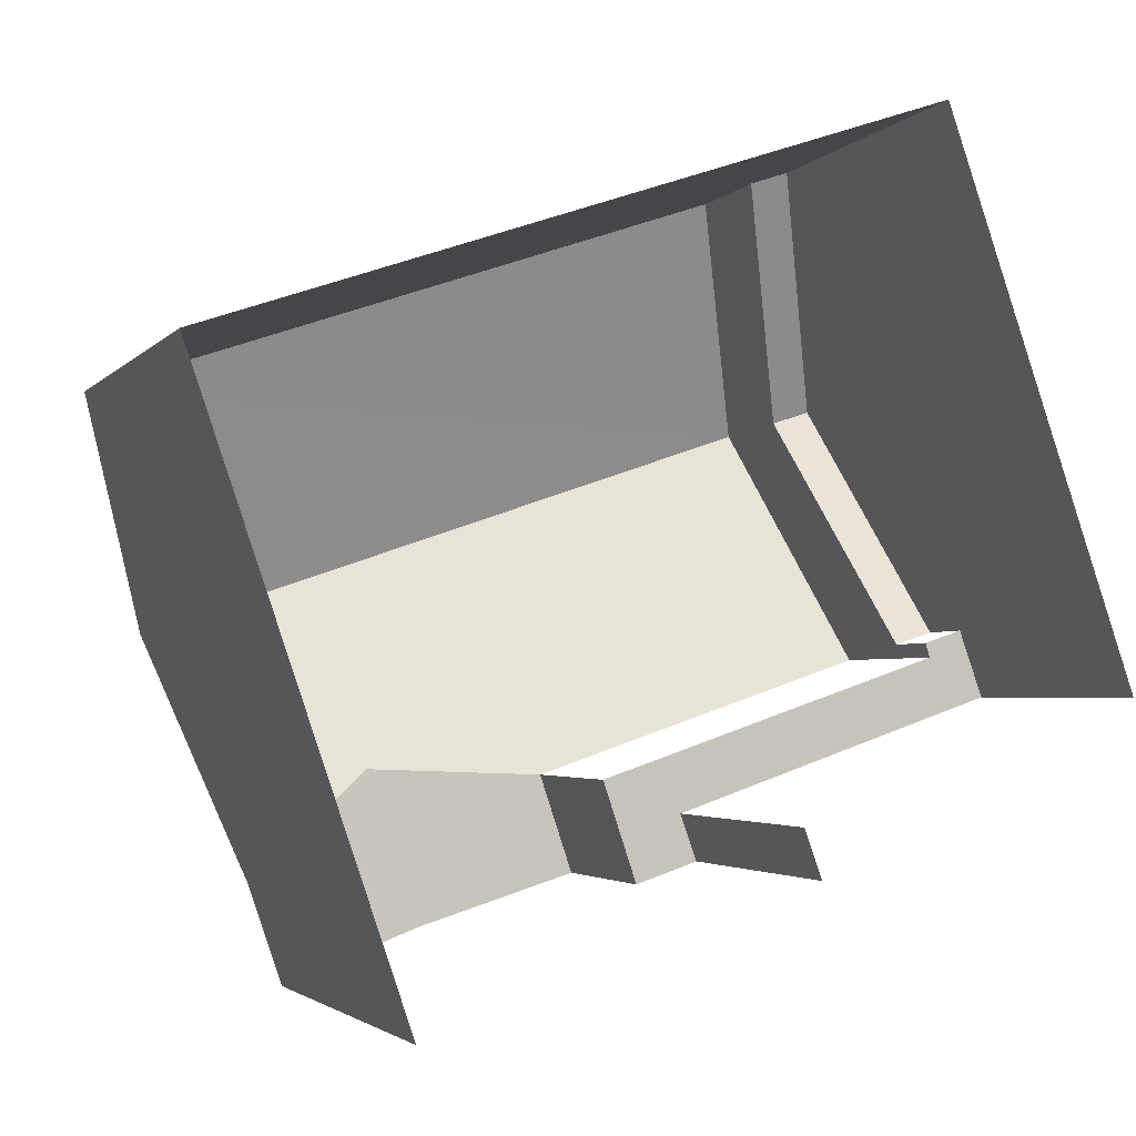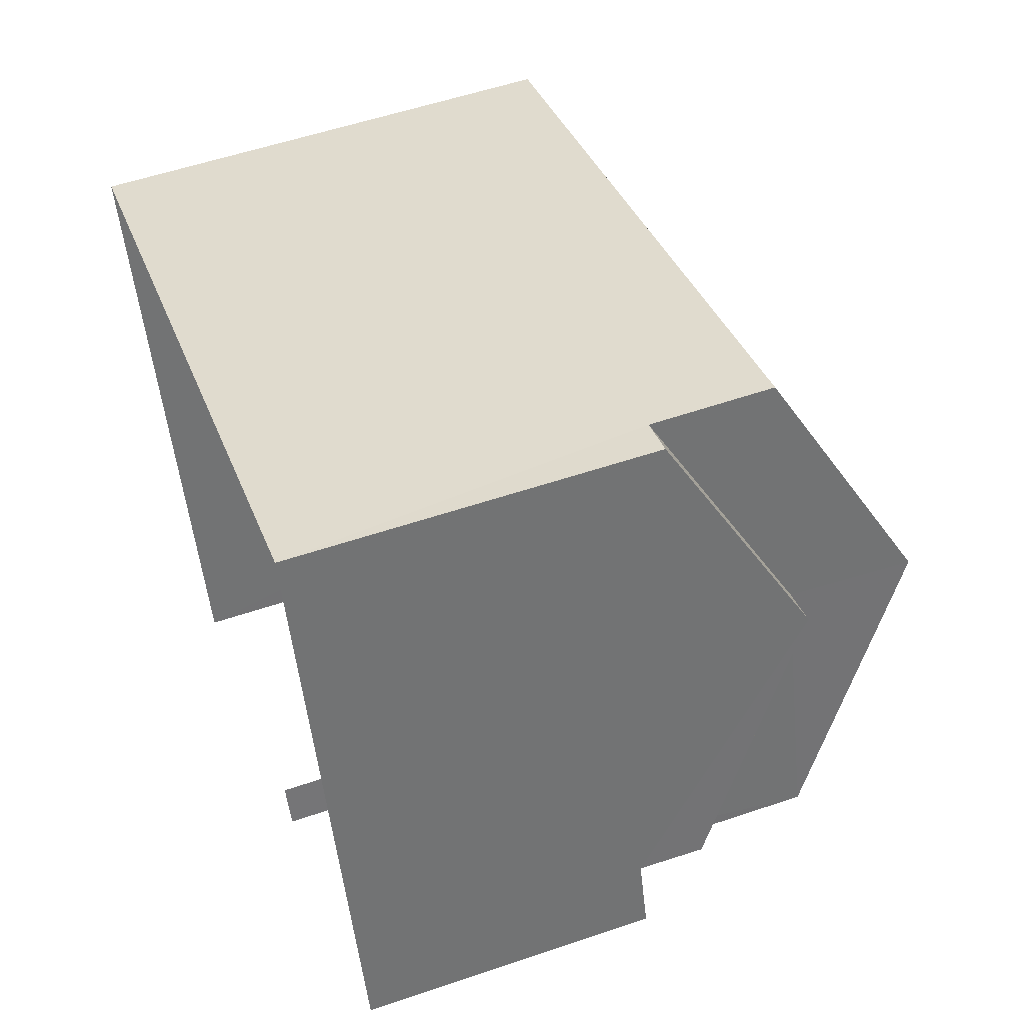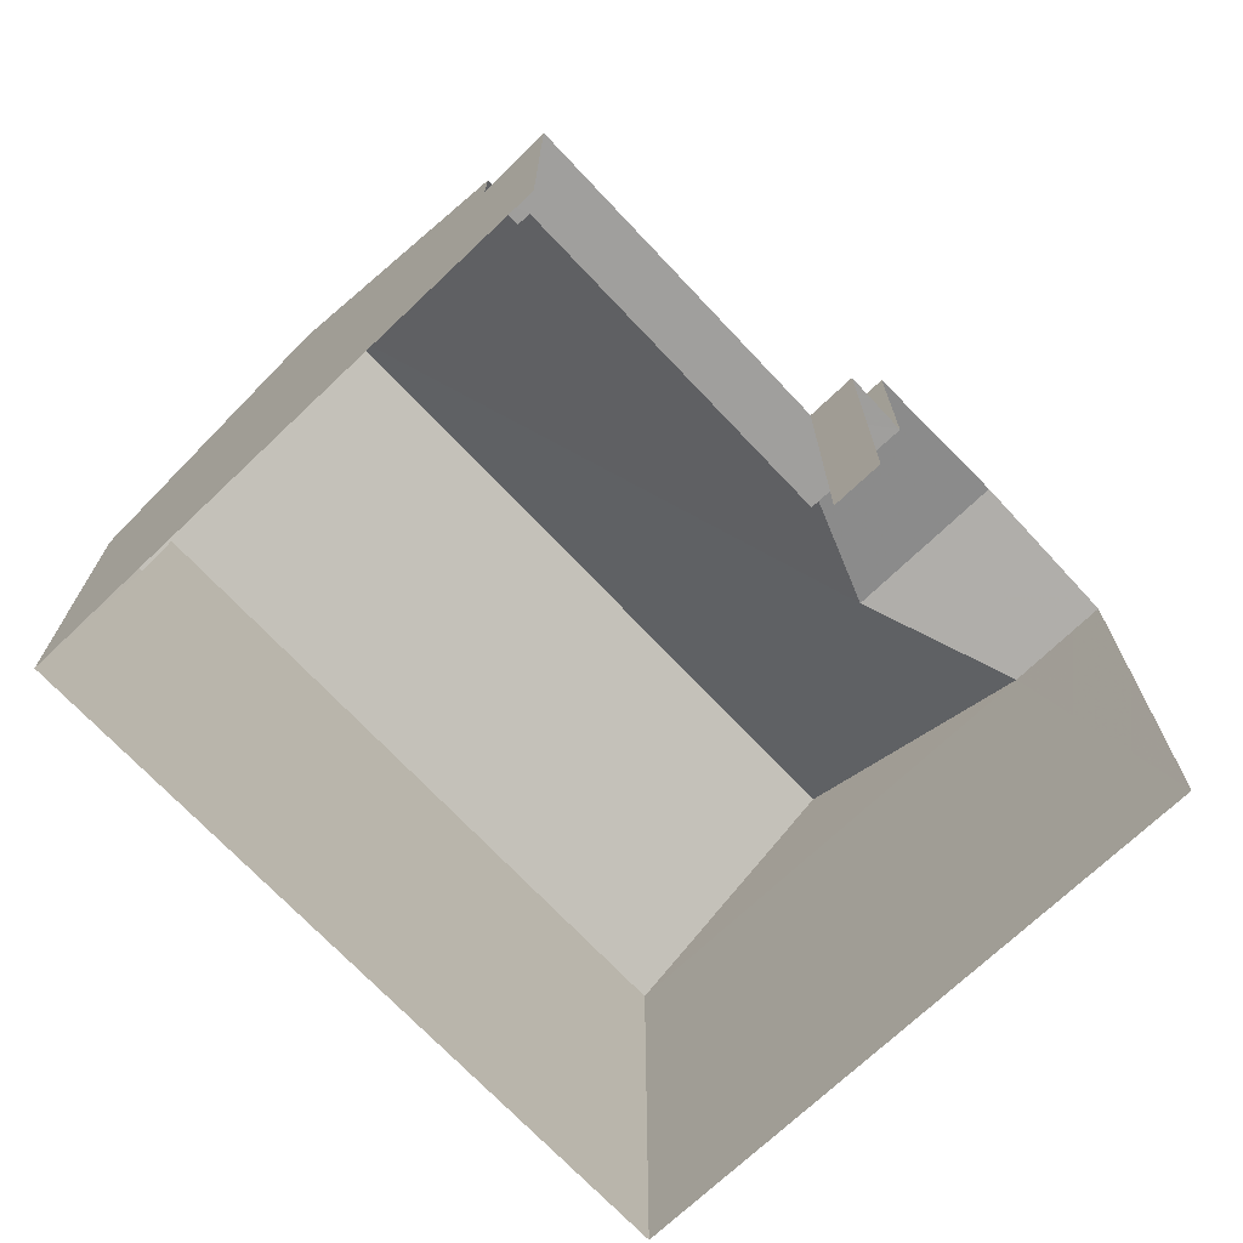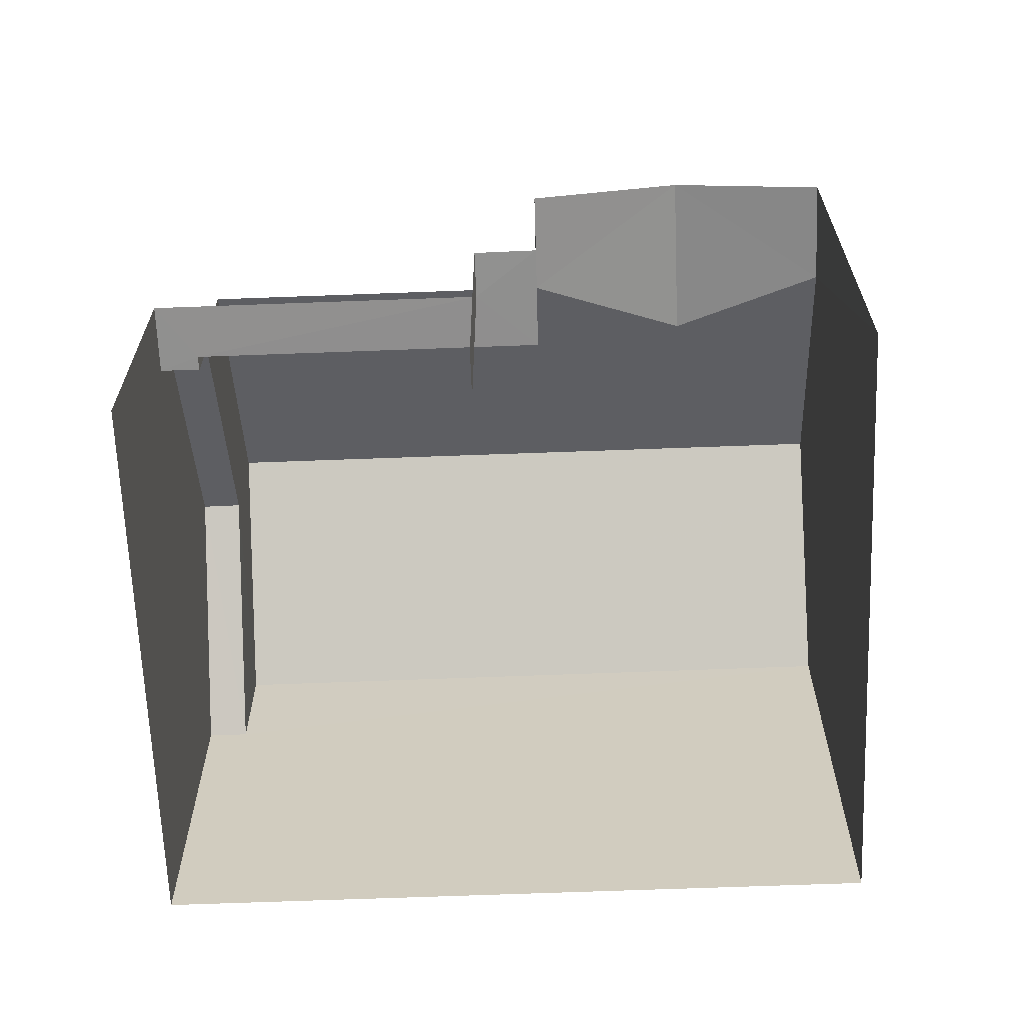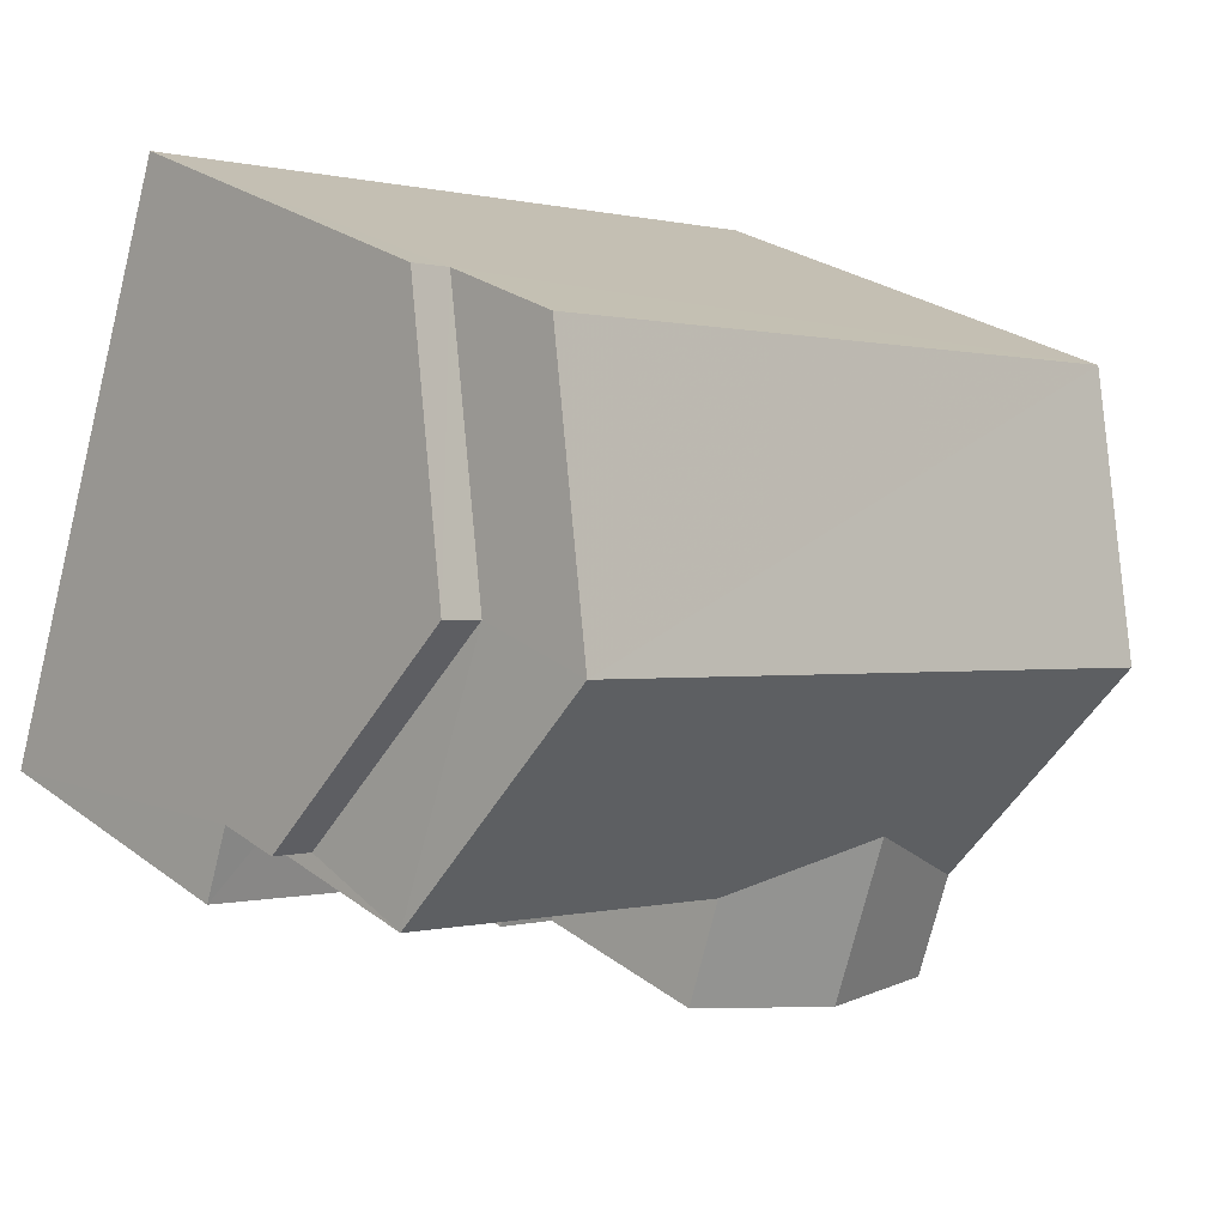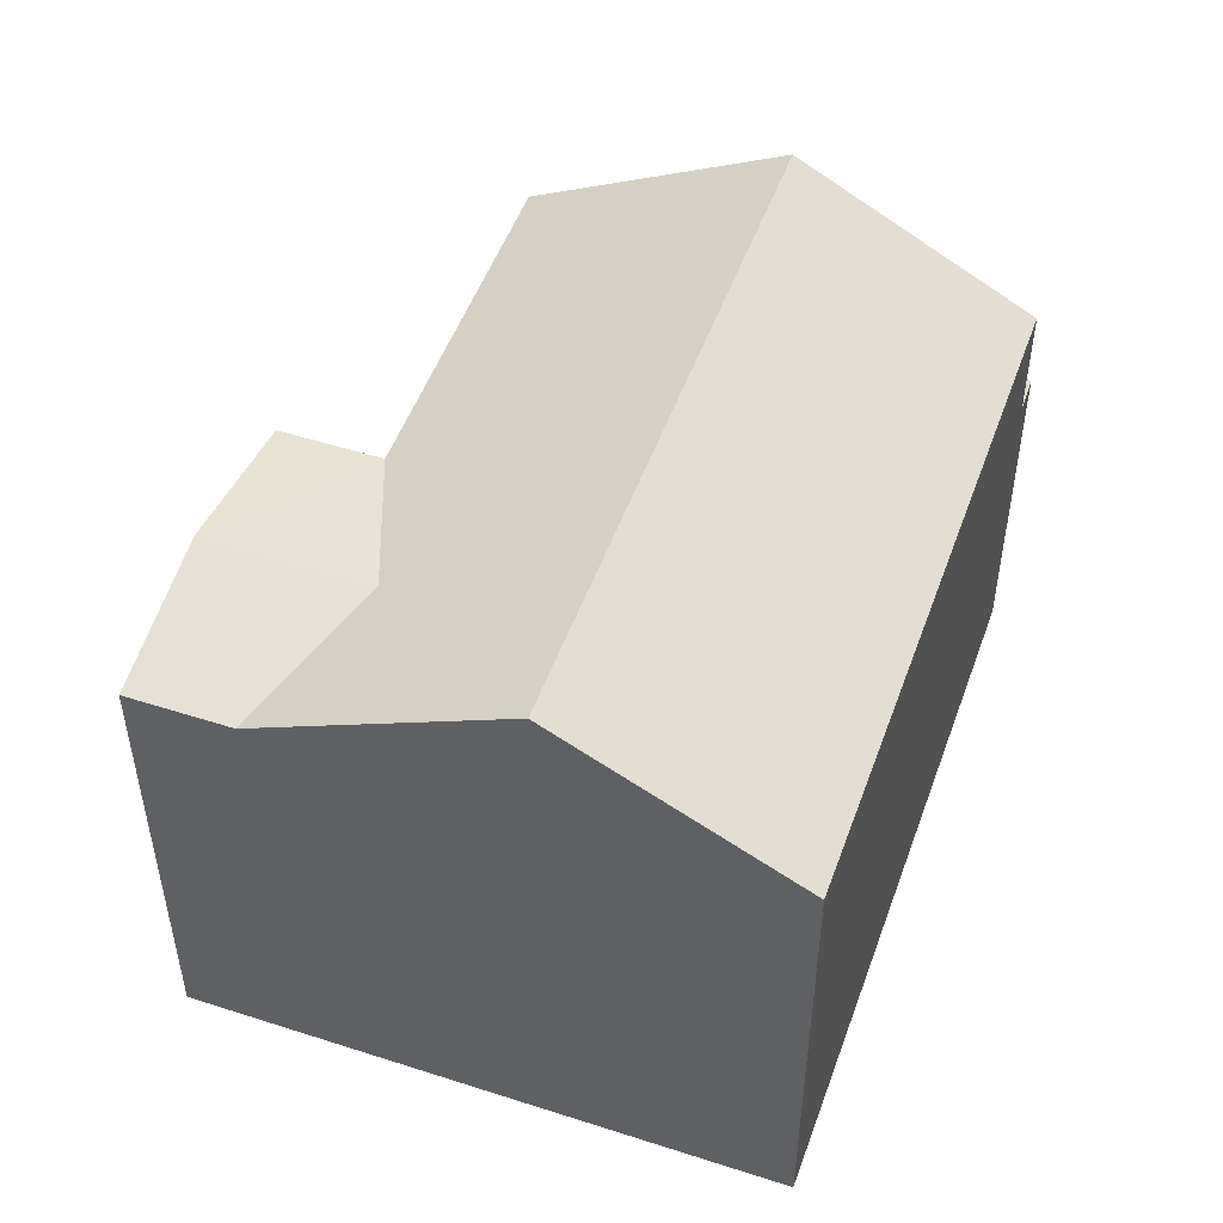
<metadata>
{"format":"obj","ext":"obj","renderer":"f3d","projection":"perspective","resolution":1024,"background":"white","views":[{"elev":-2.7,"azim":160.8,"up":"+Y"},{"elev":54.8,"azim":-109.7,"up":"+Y"},{"elev":-71.5,"azim":-65.5,"up":"+Z"},{"elev":-65.4,"azim":-16.7,"up":"+Z"},{"elev":27.4,"azim":-41.6,"up":"+Y"},{"elev":50.6,"azim":90.6,"up":"+Z"}]}
</metadata>
<code>
v -2.23e+05 -1.27e+05 18.78
v -2.23e+05 -1.27e+05 18.78
v -2.23e+05 -1.27e+05 18.78
v -2.23e+05 -1.27e+05 18.78
v -2.23e+05 -1.27e+05 18.78
v -2.23e+05 -1.27e+05 18.78
v -2.23e+05 -1.27e+05 23.23
v -2.23e+05 -1.27e+05 23.23
v -2.23e+05 -1.27e+05 23.23
v -2.23e+05 -1.27e+05 23.23
v -2.23e+05 -1.27e+05 23.23
v -2.23e+05 -1.27e+05 23.23
v -2.23e+05 -1.27e+05 23.23
v -2.23e+05 -1.27e+05 23.23
v -2.23e+05 -1.27e+05 24.22
v -2.23e+05 -1.27e+05 26.16
v -2.23e+05 -1.27e+05 24.22
v -2.23e+05 -1.27e+05 26.16
v -2.23e+05 -1.27e+05 26.57
v -2.23e+05 -1.27e+05 26.09
v -2.23e+05 -1.27e+05 26.09
v -2.23e+05 -1.27e+05 26.57
v -2.23e+05 -1.27e+05 26.09
v -2.23e+05 -1.27e+05 26.09
v -2.23e+05 -1.27e+05 28.05
v -2.23e+05 -1.27e+05 28.05
v -2.23e+05 -1.27e+05 26.09
v -2.23e+05 -1.27e+05 26.09
v -2.23e+05 -1.27e+05 26.09
v -2.23e+05 -1.27e+05 24.22
v -2.23e+05 -1.27e+05 24.22
f 1 2 3
f 4 3 5
f 5 3 6
f 3 2 6
f 11 24 23
f 7 11 23
f 8 15 17
f 9 8 17
f 10 1 3
f 12 10 3
f 20 19 13
f 20 13 5
f 19 29 13
f 5 13 4
f 4 13 14
f 7 8 9
f 9 10 7
f 11 7 12
f 13 11 12
f 14 13 12
f 7 10 12
f 15 16 17
f 15 18 16
f 19 20 21
f 22 19 21
f 23 24 25
f 25 22 26
f 22 21 26
f 24 22 25
f 25 27 28
f 25 26 27
f 24 29 19
f 22 24 19
f 30 31 16
f 18 30 16
f 18 28 30
f 28 18 25
f 25 18 23
f 7 15 8
f 23 15 7
f 18 15 23
f 28 27 30
f 27 6 30
f 30 2 31
f 30 6 2
f 13 29 24
f 11 13 24
f 27 21 6
f 6 21 5
f 26 21 27
f 5 21 20
f 16 31 9
f 17 16 9
f 31 2 9
f 9 2 1
f 9 1 10
f 12 3 4
f 14 12 4

</code>
